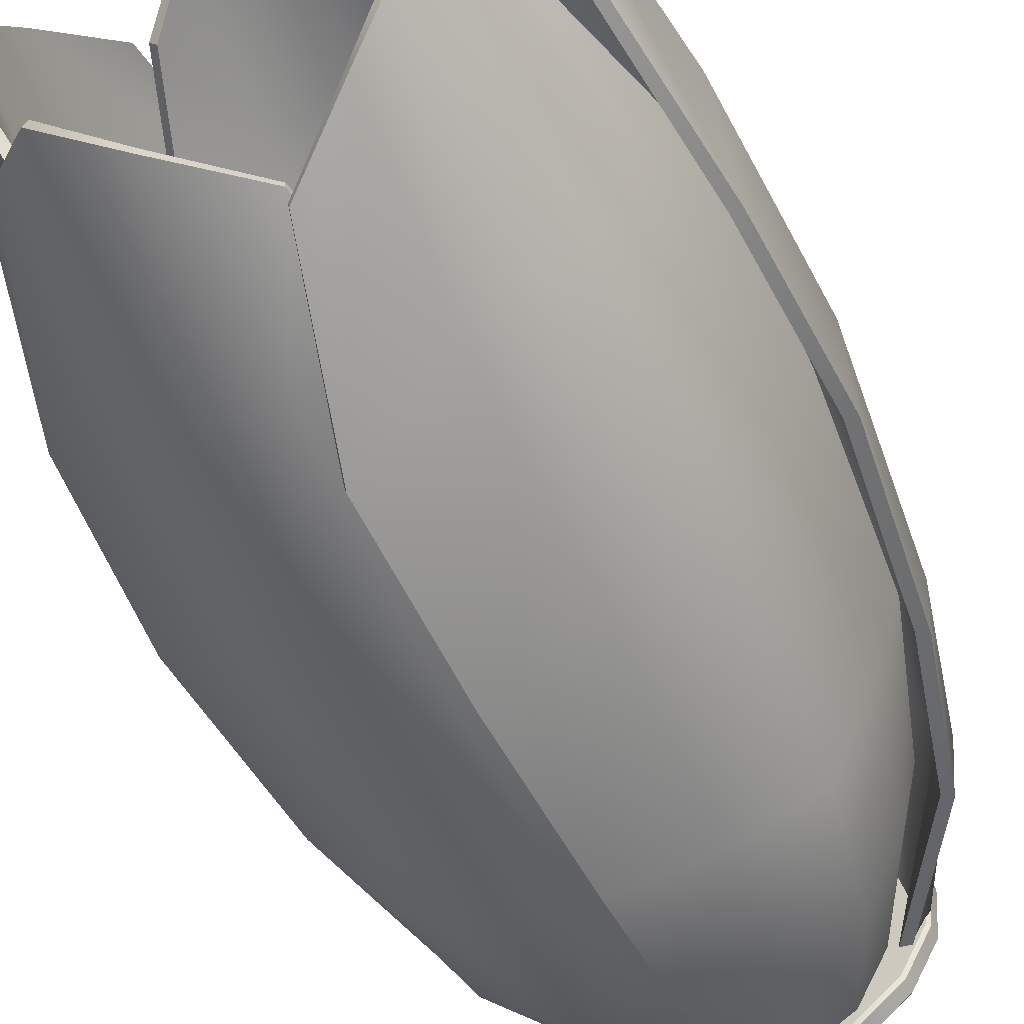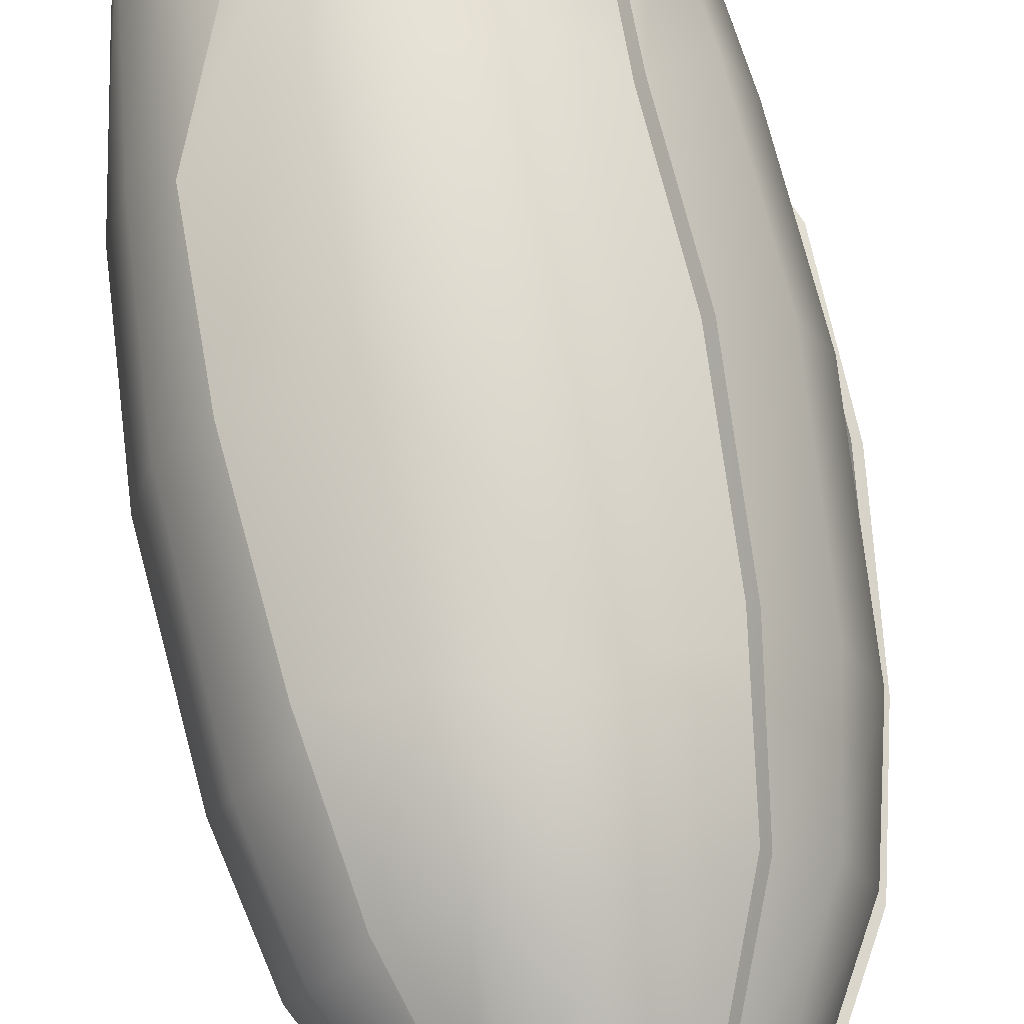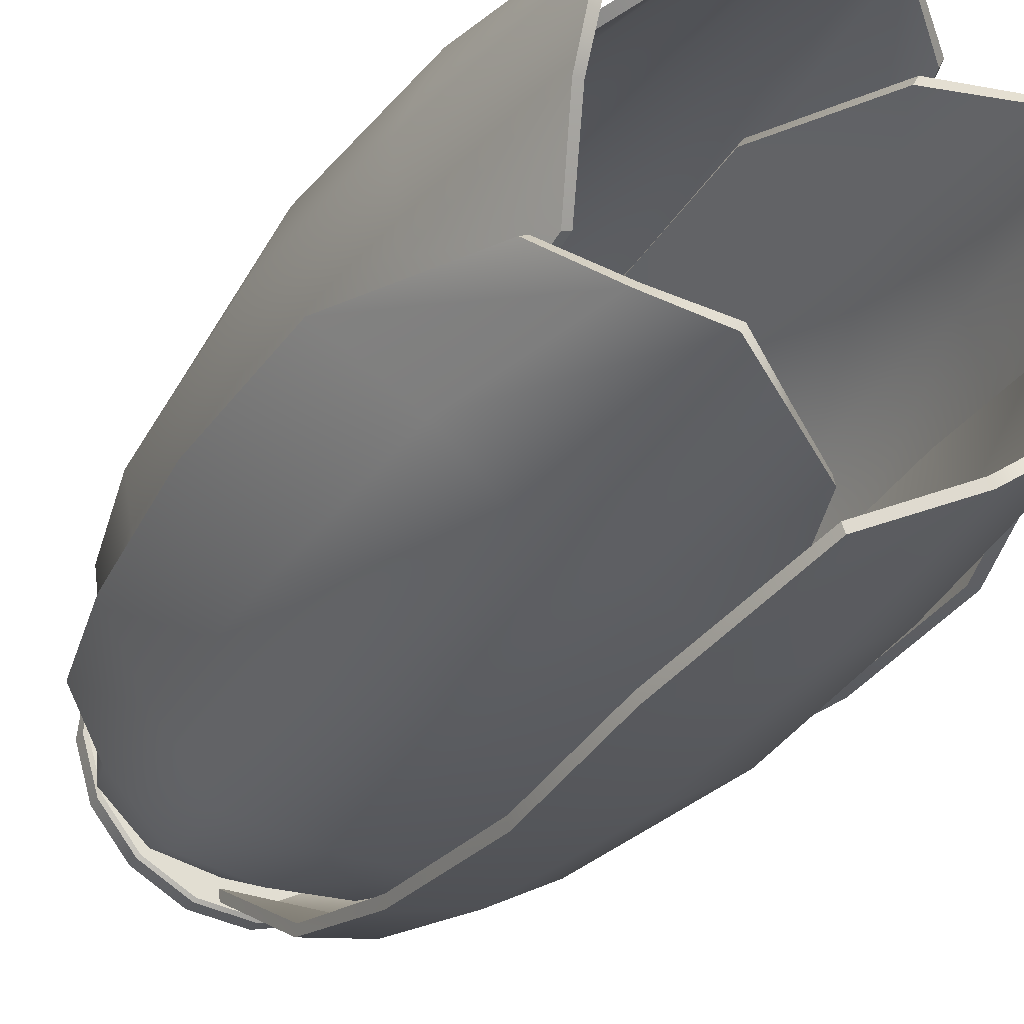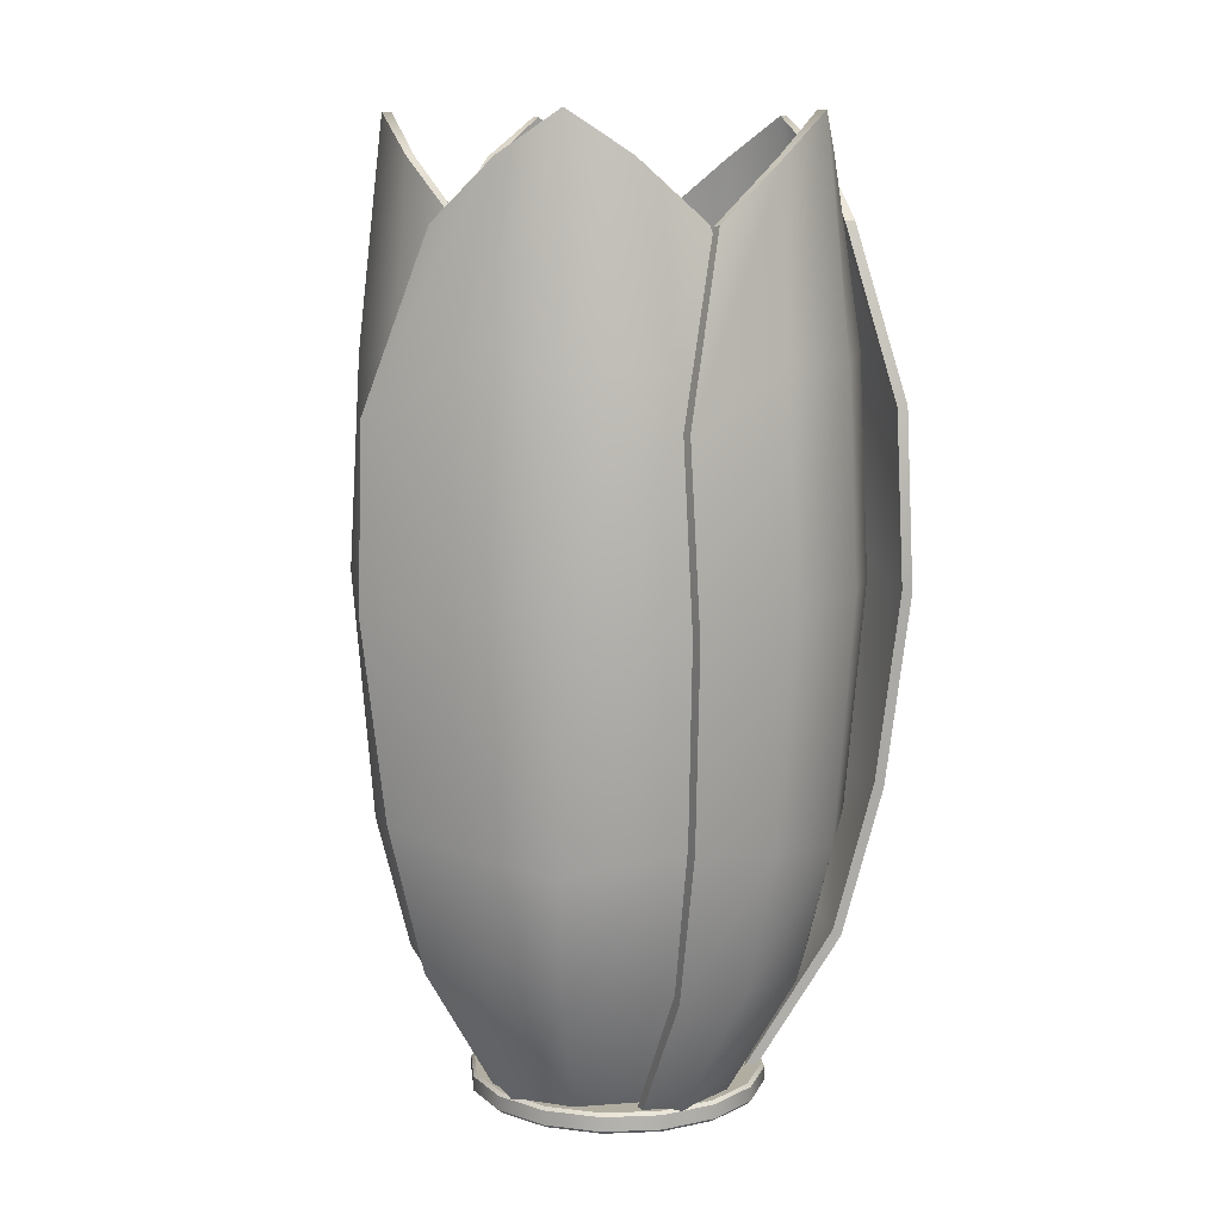
<metadata>
{"format":"obj","ext":"obj","renderer":"f3d","projection":"perspective","resolution":1024,"background":"white","views":[{"elev":-58.2,"azim":-155.5,"up":"+Z"},{"elev":71.1,"azim":-10.4,"up":"+Z"},{"elev":-31.9,"azim":150.9,"up":"+Z"},{"elev":10.4,"azim":-55.9,"up":"+Y"}]}
</metadata>
<code>
v 0 0.01347 0
v 0 1.05 0
v 6.5 0.1689 -3.508
v 6.361 0.01347 -3.433
v 4.663 0.1689 -5.728
v 4.563 0.01347 -5.605
v 2.116 0.1689 -7.077
v 2.07 0.01347 -6.925
v -0.7533 0.1689 -7.348
v -0.7371 0.01347 -7.19
v -3.508 0.1689 -6.5
v -3.433 0.01347 -6.361
v -5.728 0.1689 -4.663
v -5.605 0.01347 -4.563
v -7.077 0.1689 -2.116
v -6.925 0.01347 -2.07
v -7.348 0.1689 0.7533
v -7.19 0.01347 0.7371
v -6.5 0.1689 3.508
v -6.361 0.01347 3.433
v -4.663 0.1689 5.728
v -4.563 0.01347 5.605
v -2.116 0.1689 7.077
v -2.07 0.01347 6.925
v 0.7533 0.1689 7.348
v 0.7371 0.01347 7.19
v 3.508 0.1689 6.5
v 3.433 0.01347 6.361
v 5.728 0.1689 4.663
v 5.605 0.01347 4.563
v 7.077 0.1689 2.116
v 6.925 0.01347 2.07
v 7.348 0.1689 -0.7533
v 7.19 0.01347 -0.7371
v 6.5 0.8941 -3.508
v 6.361 1.05 -3.433
v 4.663 0.8941 -5.728
v 4.563 1.05 -5.605
v 2.116 0.8941 -7.077
v 2.07 1.05 -6.925
v -0.7533 0.8941 -7.348
v -0.7371 1.05 -7.19
v -3.508 0.8941 -6.5
v -3.433 1.05 -6.361
v -5.728 0.8941 -4.663
v -5.605 1.05 -4.563
v -7.077 0.8941 -2.116
v -6.925 1.05 -2.07
v -7.348 0.8941 0.7533
v -7.19 1.05 0.7371
v -6.5 0.8941 3.508
v -6.361 1.05 3.433
v -4.663 0.8941 5.728
v -4.563 1.05 5.605
v -2.116 0.8941 7.077
v -2.07 1.05 6.925
v 0.7533 0.8941 7.348
v 0.7371 1.05 7.19
v 3.508 0.8941 6.5
v 3.433 1.05 6.361
v 5.728 0.8941 4.663
v 5.605 1.05 4.563
v 7.077 0.8941 2.116
v 6.925 1.05 2.07
v 7.348 0.8941 -0.7533
v 7.19 1.05 -0.7371
v -5.941 0.493 -2.978
v -1.95 0.5681 4.895
v -5.074 42.55 8.259
v -11.02 42.55 -2.58
v -8.123 45.51 6.372
v -3.975 0.5065 4.016
v -10.19 47.53 4.071
v -6.163 0.4168 1.731
v -11.04 45.51 1.06
v -6.931 0.5184 -1.365
v -12.65 33.9 -5.345
v -12.63 36.57 0.02246
v -11.39 36.41 4.629
v -8.175 36.57 8.144
v -3.682 33.9 11.02
v -12.18 15.22 -4.586
v -12.25 14.51 -0.03885
v -11.09 13.83 4.376
v -7.997 14.54 7.724
v -3.784 14.45 10.5
v -13.19 24.92 -5.151
v -13.22 25.9 0.1703
v -11.97 26.08 4.788
v -8.754 25.82 8.312
v -4.266 24.95 11.13
v -10.32 7.646 -3.978
v -10.68 7.601 -0.3641
v -9.664 7.137 3.494
v -6.961 7.516 6.402
v -3.674 7.583 8.374
v -7.862 36.56 7.727
v -3.425 33.87 10.55
v -4.857 42.48 7.824
v -7.843 45.47 5.99
v -10.93 36.44 4.376
v -9.783 47.5 3.847
v -12.11 36.56 -0.01981
v -10.56 45.47 1.027
v -12.12 33.86 -5.313
v -10.53 42.48 -2.533
v -12.65 25.07 -5.147
v -12.68 26.11 0.09905
v -11.49 26.25 4.527
v -8.4 25.98 7.897
v -3.973 25.08 10.67
v -9.887 7.968 -3.93
v -10.25 8.101 -0.4056
v -11.75 14.97 -0.1086
v -11.67 15.51 -4.581
v -9.275 7.562 3.28
v -10.64 14.17 4.129
v -6.676 8.001 6.073
v -7.663 14.96 7.343
v -3.441 7.985 8.014
v -3.5 14.74 10.09
v -5.56 0.7954 -2.896
v -6.559 0.8619 -1.379
v -5.833 0.7009 1.547
v -3.733 0.8429 3.717
v -1.75 0.8603 4.552
v -4.857 0.493 4.569
v 3.905 0.5721 3.512
v 5.994 42.55 7.599
v -6.225 42.55 9.477
v 3.193 45.51 9.816
v 2.388 0.5065 5.113
v 0.3325 47.53 10.97
v -0.5029 0.4168 6.388
v -2.796 45.51 10.74
v -3.681 0.5184 6.051
v -9.427 33.9 10.07
v -4.371 36.57 11.89
v 0.3815 36.41 12.3
v 4.785 36.57 10.48
v 9.015 33.9 7.241
v -8.558 15.22 9.891
v -4.303 14.51 11.51
v 0.2424 13.83 11.93
v 4.446 14.54 10.17
v 8.495 14.45 7.164
v -9.448 24.92 10.65
v -4.455 25.9 12.5
v 0.31 26.08 12.9
v 4.722 25.82 11.09
v 8.906 24.95 7.833
v -7.328 7.646 8.345
v -4.054 7.591 9.924
v -0.07821 7.137 10.29
v 3.578 7.529 8.741
v 6.551 7.591 6.327
v 4.5 36.56 10.04
v 8.669 33.87 6.842
v 5.658 42.48 7.246
v 2.928 45.47 9.421
v 0.3002 36.44 11.78
v 0.261 47.5 10.51
v -4.233 36.56 11.39
v -2.666 45.47 10.28
v -9.218 33.86 9.59
v -6.016 42.48 9.039
v -9.258 25.07 10.14
v -4.337 26.13 11.96
v 0.2284 26.25 12.36
v 4.453 25.98 10.61
v 8.577 25.08 7.401
v -7.137 7.961 7.958
v -3.946 8.101 9.503
v -4.198 14.97 11.02
v -8.381 15.51 9.417
v -0.1463 7.562 9.848
v 0.1625 14.17 11.43
v 3.364 8.013 8.361
v 4.202 14.96 9.726
v 6.291 7.985 5.985
v 8.202 14.74 6.755
v -4.65 0.7834 4.239
v -3.567 0.8491 5.697
v -0.5637 0.7009 6.014
v 2.188 0.8557 4.785
v 3.65 0.8603 3.206
v 2.87 0.493 6.011
v 4.494 0.5721 -2.662
v 9.017 42.55 -3.425
v 7.134 42.55 8.793
v 10.3 45.51 -0.08952
v 5.567 0.5184 -0.7339
v 10.55 47.53 2.983
v 5.919 0.4168 2.405
v 9.381 45.51 5.899
v 4.636 0.5184 5.336
v 6.693 33.9 12.04
v 9.95 36.57 7.758
v 11.77 36.41 3.35
v 11.36 36.57 -1.397
v 9.537 33.9 -6.404
v 6.774 15.22 11.15
v 9.607 14.51 7.582
v 11.37 13.83 3.372
v 10.96 14.54 -1.166
v 9.303 14.45 -5.931
v 7.221 24.92 12.23
v 10.48 25.91 8.026
v 12.3 26.08 3.604
v 11.9 25.82 -1.15
v 10.05 24.95 -6.119
v 5.692 7.646 9.512
v 8.186 7.591 6.863
v 9.73 7.137 3.18
v 9.353 7.537 -0.7714
v 7.941 7.591 -4.332
v 10.86 36.56 -1.257
v 9.053 33.87 -6.194
v 8.578 42.48 -3.211
v 9.848 45.47 0.04426
v 11.25 36.44 3.272
v 10.09 47.5 2.913
v 9.513 36.56 7.477
v 8.984 45.47 5.637
v 6.295 33.86 11.69
v 6.778 42.48 8.462
v 6.794 25.07 11.9
v 10.01 26.13 7.754
v 11.76 26.25 3.52
v 11.36 25.98 -1.036
v 9.54 25.08 -5.934
v 5.38 7.968 9.213
v 7.815 8.101 6.633
v 9.167 14.97 7.333
v 6.375 15.51 10.84
v 9.29 7.562 3.113
v 10.87 14.17 3.297
v 8.925 8.013 -0.6822
v 10.46 14.96 -1.067
v 7.536 8.002 -4.187
v 8.824 14.74 -5.774
v 2.618 0.7954 5.715
v 4.331 0.8619 5.121
v 5.543 0.7173 2.351
v 5.193 0.8557 -0.6422
v 4.126 0.8603 -2.511
v 6.569 0.5065 -0.9237
v -1.217 0.5721 -5.081
v -0.5874 42.55 -9.622
v 10.5 42.55 -4.153
v 2.995 45.51 -9.85
v 0.9469 0.5184 -5.525
v 6.01 47.53 -9.166
v 4.051 0.4168 -4.917
v 8.429 45.51 -7.17
v 6.455 0.5184 -2.812
v 13.41 33.9 -2.748
v 10.32 36.57 -7.142
v 6.658 36.41 -10.2
v 2.01 36.57 -11.24
v -3.319 33.9 -11.01
v 12.59 15.22 -3.089
v 10.04 14.51 -6.866
v 6.556 13.83 -9.815
v 2.104 14.54 -10.79
v -2.943 14.45 -10.64
v 13.74 24.92 -3.188
v 10.71 25.91 -7.561
v 7.039 26.08 -10.63
v 2.383 25.82 -11.67
v -2.91 24.95 -11.41
v 10.72 7.654 -2.555
v 8.947 7.601 -5.731
v 5.901 7.146 -8.311
v 2.018 7.529 -9.14
v -1.807 7.591 -8.864
v 1.992 36.56 -10.72
v -3.265 33.87 -10.48
v -0.5161 42.48 -9.14
v 2.985 45.47 -9.375
v 6.428 36.44 -9.73
v 5.805 47.5 -8.749
v 9.917 36.56 -6.809
v 8.06 45.47 -6.87
v 12.96 33.86 -2.471
v 10.08 42.48 -3.913
v 13.29 25.07 -2.881
v 10.31 26.13 -7.193
v 6.797 26.25 -10.14
v 2.332 25.98 -11.13
v -2.888 25.08 -10.86
v 10.34 7.968 -2.347
v 8.615 8.106 -5.446
v 9.671 14.97 -6.521
v 12.17 15.51 -2.802
v 5.704 7.572 -7.912
v 6.332 14.18 -9.355
v 1.973 8.013 -8.705
v 2.049 14.96 -10.28
v -1.791 8.002 -8.433
v -2.938 14.74 -10.13
v 6.21 0.7954 -0.7725
v 6.157 0.8619 -2.585
v 3.885 0.7173 -4.575
v 0.9203 0.8557 -5.139
v -1.184 0.8603 -4.684
v 1.067 0.5065 -6.537
v -5.241 0.5721 -0.3614
v -9.386 42.55 -2.327
v -0.8365 42.55 -11.25
v -8.511 45.51 -5.815
v -5.011 0.5065 -2.559
v -6.942 47.53 -8.486
v -3.493 0.4168 -5.338
v -4.321 45.51 -10.19
v -0.7685 0.5184 -6.996
v 1.333 33.9 -13.6
v -3.783 36.57 -11.97
v -7.802 36.41 -9.402
v -10.19 36.57 -5.282
v -11.57 33.9 -0.1277
v 0.7543 15.22 -12.92
v -3.608 14.51 -11.63
v -7.468 13.83 -9.188
v -9.732 14.54 -5.234
v -11.11 14.45 -0.3754
v 0.9942 24.92 -14.04
v -4.088 25.9 -12.47
v -8.117 26.08 -9.89
v -10.51 25.82 -5.762
v -11.85 24.95 -0.6342
v 0.7231 7.654 -10.98
v -2.835 7.61 -10.24
v -6.21 7.146 -8.115
v -8.17 7.516 -4.661
v -9.06 7.583 -0.9294
v -9.697 36.56 -5.108
v -11.06 33.87 -0.02106
v -8.905 42.48 -2.249
v -8.062 45.47 -5.662
v -7.423 36.44 -9.041
v -6.607 47.5 -8.166
v -3.586 36.56 -11.49
v -4.146 45.47 -9.749
v 1.461 33.86 -13.09
v -0.7357 42.48 -10.78
v 1.153 25.07 -13.53
v -3.858 26.11 -11.97
v -7.724 26.25 -9.512
v -10.01 25.98 -5.55
v -11.33 25.08 -0.4923
v 0.8064 7.968 -10.55
v -2.665 8.106 -9.841
v -3.391 14.97 -11.17
v 0.9017 15.51 -12.43
v -5.889 7.572 -7.807
v -7.098 14.17 -8.835
v -7.769 8.001 -4.487
v -9.268 14.95 -5.029
v -8.645 7.985 -0.8142
v -10.63 14.74 -0.2287
v 1.104 0.7954 -6.149
v -0.6428 0.8619 -6.644
v -3.218 0.7009 -5.076
v -4.654 0.8557 -2.417
v -4.853 0.8603 -0.2738
f 3 4 6 5
f 4 3 33 34
f 5 6 8 7
f 7 8 10 9
f 9 10 12 11
f 11 12 14 13
f 13 14 16 15
f 15 16 18 17
f 17 18 20 19
f 19 20 22 21
f 21 22 24 23
f 23 24 26 25
f 25 26 28 27
f 27 28 30 29
f 29 30 32 31
f 31 32 34 33
f 35 36 66 65
f 36 35 37 38
f 38 37 39 40
f 40 39 41 42
f 42 41 43 44
f 44 43 45 46
f 46 45 47 48
f 48 47 49 50
f 50 49 51 52
f 52 51 53 54
f 54 53 55 56
f 56 55 57 58
f 58 57 59 60
f 60 59 61 62
f 62 61 63 64
f 64 63 65 66
f 3 5 37 35
f 5 7 39 37
f 7 9 41 39
f 9 11 43 41
f 11 13 45 43
f 13 15 47 45
f 15 17 49 47
f 17 19 51 49
f 19 21 53 51
f 21 23 55 53
f 23 25 57 55
f 25 27 59 57
f 27 29 61 59
f 29 31 63 61
f 31 33 65 63
f 33 3 35 65
f 6 4 1
f 8 6 1
f 10 8 1
f 12 10 1
f 14 12 1
f 16 14 1
f 18 16 1
f 20 18 1
f 22 20 1
f 24 22 1
f 26 24 1
f 28 26 1
f 30 28 1
f 32 30 1
f 34 32 1
f 4 34 1
f 36 38 2
f 38 40 2
f 40 42 2
f 42 44 2
f 44 46 2
f 46 48 2
f 48 50 2
f 50 52 2
f 52 54 2
f 54 56 2
f 56 58 2
f 58 60 2
f 60 62 2
f 62 64 2
f 64 66 2
f 66 36 2
f 97 100 99 98
f 101 102 100 97
f 103 104 102 101
f 105 106 104 103
f 107 105 103 108
f 108 103 101 109
f 109 101 97 110
f 110 97 98 111
f 112 115 114 113
f 113 114 117 116
f 116 117 119 118
f 118 119 121 120
f 115 107 108 114
f 114 108 109 117
f 117 109 110 119
f 119 110 111 121
f 122 112 113 123
f 123 113 116 124
f 124 116 118 125
f 125 118 120 126
f 80 81 69 71
f 79 80 71 73
f 78 79 73 75
f 77 78 75 70
f 87 88 78 77
f 88 89 79 78
f 89 90 80 79
f 90 91 81 80
f 92 93 83 82
f 93 94 84 83
f 94 95 85 84
f 95 96 86 85
f 82 83 88 87
f 83 84 89 88
f 84 85 90 89
f 85 86 91 90
f 67 76 93 92
f 76 74 94 93
f 74 72 95 94
f 72 68 96 95
f 81 98 99 69
f 69 99 100 71
f 71 100 102 73
f 73 102 104 75
f 75 104 106 70
f 70 106 105 77
f 77 105 107 87
f 91 111 98 81
f 82 115 112 92
f 96 120 121 86
f 87 107 115 82
f 86 121 111 91
f 67 122 123 76
f 92 112 122 67
f 76 123 124 74
f 74 124 125 72
f 72 125 126 68
f 68 126 120 96
f 157 160 159 158
f 161 162 160 157
f 163 164 162 161
f 165 166 164 163
f 167 165 163 168
f 168 163 161 169
f 169 161 157 170
f 170 157 158 171
f 172 175 174 173
f 173 174 177 176
f 176 177 179 178
f 178 179 181 180
f 175 167 168 174
f 174 168 169 177
f 177 169 170 179
f 179 170 171 181
f 182 172 173 183
f 183 173 176 184
f 184 176 178 185
f 185 178 180 186
f 140 141 129 131
f 139 140 131 133
f 138 139 133 135
f 137 138 135 130
f 147 148 138 137
f 148 149 139 138
f 149 150 140 139
f 150 151 141 140
f 152 153 143 142
f 153 154 144 143
f 154 155 145 144
f 155 156 146 145
f 142 143 148 147
f 143 144 149 148
f 144 145 150 149
f 145 146 151 150
f 127 136 153 152
f 136 134 154 153
f 134 132 155 154
f 132 128 156 155
f 141 158 159 129
f 129 159 160 131
f 131 160 162 133
f 133 162 164 135
f 135 164 166 130
f 130 166 165 137
f 137 165 167 147
f 151 171 158 141
f 142 175 172 152
f 156 180 181 146
f 147 167 175 142
f 146 181 171 151
f 127 182 183 136
f 152 172 182 127
f 136 183 184 134
f 134 184 185 132
f 132 185 186 128
f 128 186 180 156
f 217 220 219 218
f 221 222 220 217
f 223 224 222 221
f 225 226 224 223
f 227 225 223 228
f 228 223 221 229
f 229 221 217 230
f 230 217 218 231
f 232 235 234 233
f 233 234 237 236
f 236 237 239 238
f 238 239 241 240
f 235 227 228 234
f 234 228 229 237
f 237 229 230 239
f 239 230 231 241
f 242 232 233 243
f 243 233 236 244
f 244 236 238 245
f 245 238 240 246
f 200 201 189 191
f 199 200 191 193
f 198 199 193 195
f 197 198 195 190
f 207 208 198 197
f 208 209 199 198
f 209 210 200 199
f 210 211 201 200
f 212 213 203 202
f 213 214 204 203
f 214 215 205 204
f 215 216 206 205
f 202 203 208 207
f 203 204 209 208
f 204 205 210 209
f 205 206 211 210
f 187 196 213 212
f 196 194 214 213
f 194 192 215 214
f 192 188 216 215
f 201 218 219 189
f 189 219 220 191
f 191 220 222 193
f 193 222 224 195
f 195 224 226 190
f 190 226 225 197
f 197 225 227 207
f 211 231 218 201
f 202 235 232 212
f 216 240 241 206
f 207 227 235 202
f 206 241 231 211
f 187 242 243 196
f 212 232 242 187
f 196 243 244 194
f 194 244 245 192
f 192 245 246 188
f 188 246 240 216
f 277 280 279 278
f 281 282 280 277
f 283 284 282 281
f 285 286 284 283
f 287 285 283 288
f 288 283 281 289
f 289 281 277 290
f 290 277 278 291
f 292 295 294 293
f 293 294 297 296
f 296 297 299 298
f 298 299 301 300
f 295 287 288 294
f 294 288 289 297
f 297 289 290 299
f 299 290 291 301
f 302 292 293 303
f 303 293 296 304
f 304 296 298 305
f 305 298 300 306
f 260 261 249 251
f 259 260 251 253
f 258 259 253 255
f 257 258 255 250
f 267 268 258 257
f 268 269 259 258
f 269 270 260 259
f 270 271 261 260
f 272 273 263 262
f 273 274 264 263
f 274 275 265 264
f 275 276 266 265
f 262 263 268 267
f 263 264 269 268
f 264 265 270 269
f 265 266 271 270
f 247 256 273 272
f 256 254 274 273
f 254 252 275 274
f 252 248 276 275
f 261 278 279 249
f 249 279 280 251
f 251 280 282 253
f 253 282 284 255
f 255 284 286 250
f 250 286 285 257
f 257 285 287 267
f 271 291 278 261
f 262 295 292 272
f 276 300 301 266
f 267 287 295 262
f 266 301 291 271
f 247 302 303 256
f 272 292 302 247
f 256 303 304 254
f 254 304 305 252
f 252 305 306 248
f 248 306 300 276
f 337 340 339 338
f 341 342 340 337
f 343 344 342 341
f 345 346 344 343
f 347 345 343 348
f 348 343 341 349
f 349 341 337 350
f 350 337 338 351
f 352 355 354 353
f 353 354 357 356
f 356 357 359 358
f 358 359 361 360
f 355 347 348 354
f 354 348 349 357
f 357 349 350 359
f 359 350 351 361
f 362 352 353 363
f 363 353 356 364
f 364 356 358 365
f 365 358 360 366
f 320 321 309 311
f 319 320 311 313
f 318 319 313 315
f 317 318 315 310
f 327 328 318 317
f 328 329 319 318
f 329 330 320 319
f 330 331 321 320
f 332 333 323 322
f 333 334 324 323
f 334 335 325 324
f 335 336 326 325
f 322 323 328 327
f 323 324 329 328
f 324 325 330 329
f 325 326 331 330
f 307 316 333 332
f 316 314 334 333
f 314 312 335 334
f 312 308 336 335
f 321 338 339 309
f 309 339 340 311
f 311 340 342 313
f 313 342 344 315
f 315 344 346 310
f 310 346 345 317
f 317 345 347 327
f 331 351 338 321
f 322 355 352 332
f 336 360 361 326
f 327 347 355 322
f 326 361 351 331
f 307 362 363 316
f 332 352 362 307
f 316 363 364 314
f 314 364 365 312
f 312 365 366 308
f 308 366 360 336

</code>
